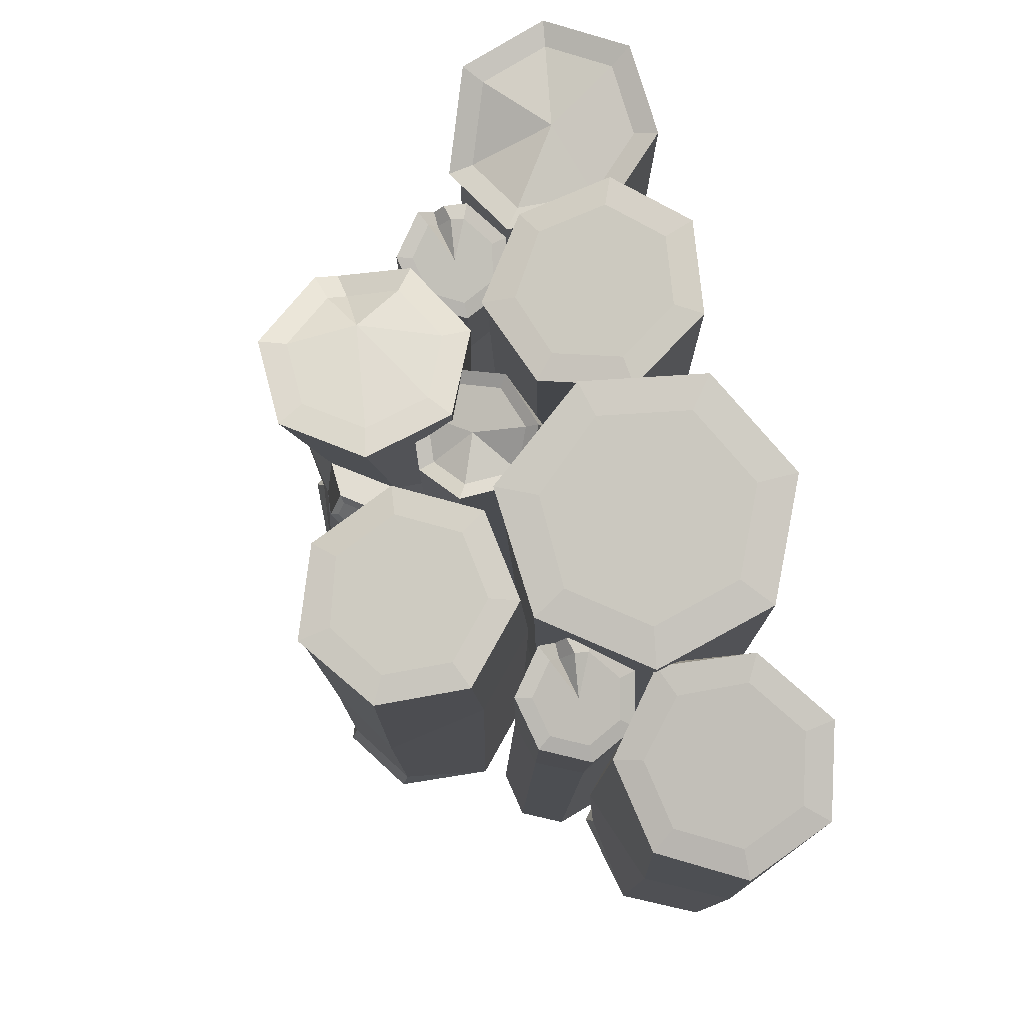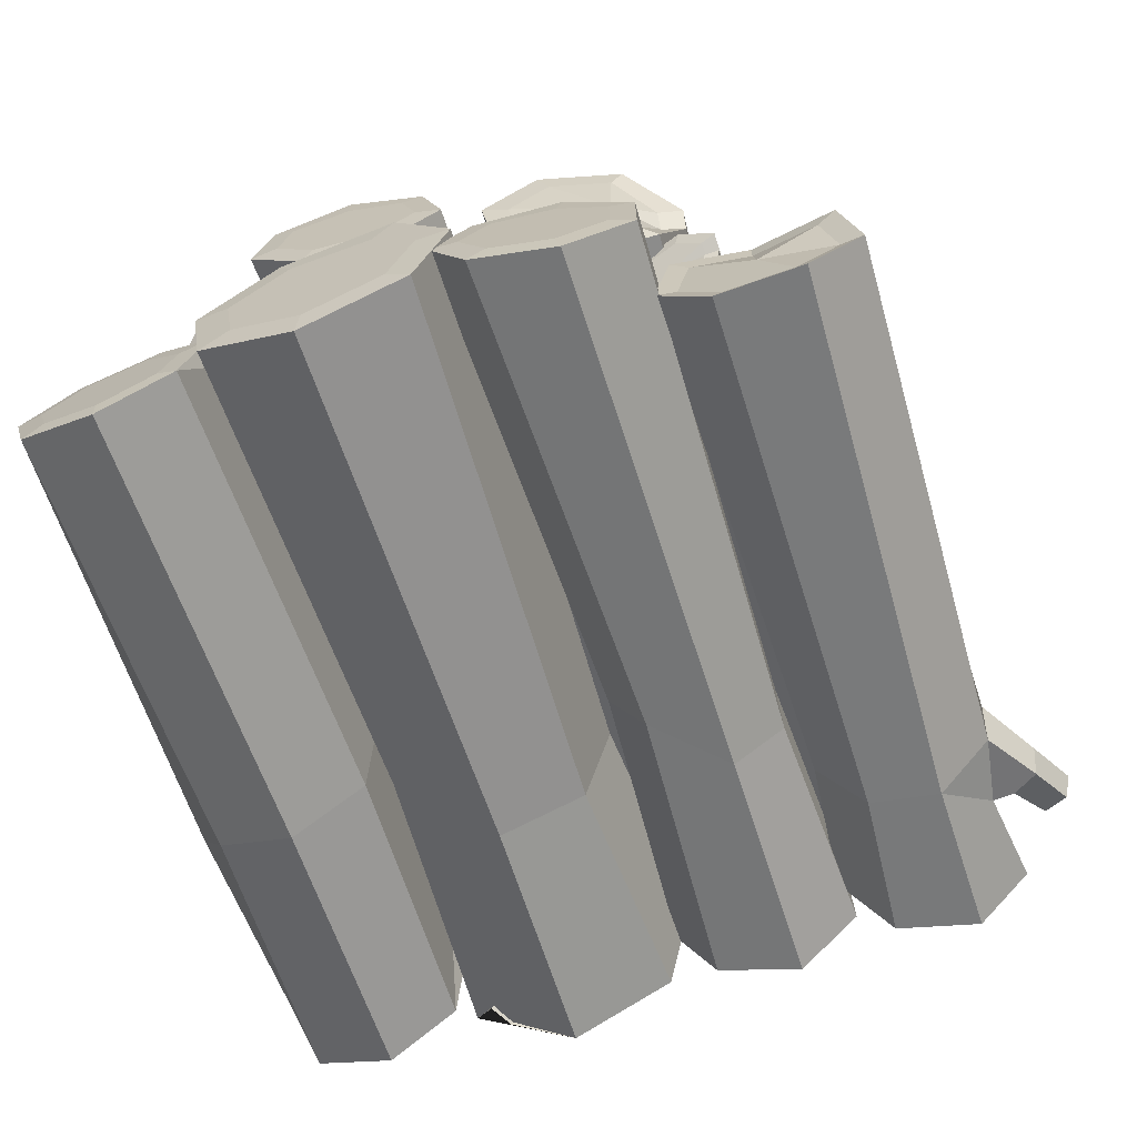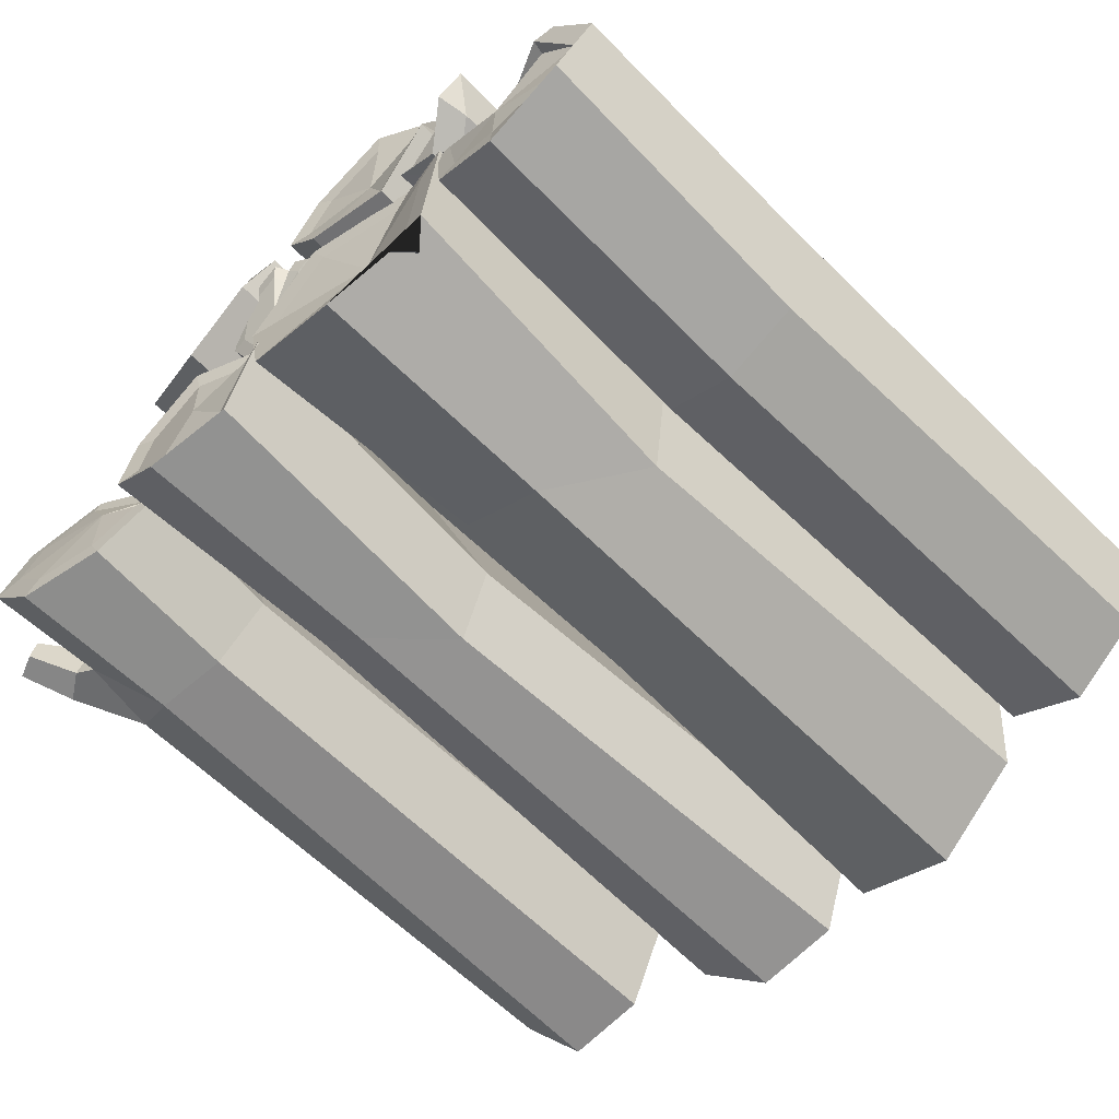
<metadata>
{"format":"obj","ext":"obj","renderer":"f3d","projection":"perspective","resolution":1024,"background":"white","views":[{"elev":78.5,"azim":-105.7,"up":"+Z"},{"elev":-58.4,"azim":16.9,"up":"+Y"},{"elev":-62.6,"azim":-135.3,"up":"+Y"}]}
</metadata>
<code>
v 18.6 14.36 30.5
v 25.72 17.76 28.23
v 33.94 14.16 31.43
v 35.94 6.178 32.06
v 30.88 -0.2661 33.89
v 22.6 -0.5001 33.44
v 17.32 5.732 31.99
v 19.37 14.63 -33.55
v 26.89 17.68 -36.28
v 34.04 13.88 -38.08
v 35.46 5.775 -39.16
v 30.08 -0.5248 -38.72
v 21.95 -0.2795 -37.09
v 17.19 6.326 -35.49
v 26.68 16.61 -22.07
v 20.49 13.64 -20.96
v 18.39 6.167 -21.04
v 22.87 -0.08849 -21.64
v 29.73 -0.5481 -22.22
v 34.12 4.215 -28.15
v 32.97 10.68 -27.33
v 19.16 13.29 27.85
v 26.21 16.68 25.6
v 21.16 12.97 -34.28
v 26.65 15.11 -36.7
v 23.74 9.541 -37.08
v 31.86 12.34 -38.01
v 32.9 6.43 -38.8
v 28.98 1.836 -38.48
v 23.05 2.015 -37.29
v 19.58 6.832 -36.13
v 20.31 12.93 30.37
v 25.82 15.56 28.61
v 26.48 8.08 31.61
v 32.16 12.77 31.09
v 33.72 6.604 31.57
v 29.8 1.623 32.99
v 23.4 1.442 32.64
v 19.32 6.26 31.52
v 20.37 11.48 -33.3
v 18.49 12.84 -32.53
v 33.74 11.63 -20.07
v 35.11 4.002 -20.8
v 37.83 10.19 -26.64
v 38.7 5.363 -27.1
v 36.22 5.366 -28.78
v 35.5 9.465 -28.26
v 40.73 9.874 -31.61
v 40.99 6.796 -31.83
v 38.7 6.646 -32.78
v 38.55 9.266 -32.57
v 35.32 7.665 -19.53
v 39.13 7.831 -25.94
v 41.7 8.57 -30.78
v 40.47 9.192 -31.68
v 41.05 8.425 -31.19
v 40.63 7.382 -31.81
v 39.28 7.293 -32.37
v 39.19 8.835 -32.24
v 10.6 18.85 -38.44
v 2.938 16.65 -36.23
v -0.2644 7.992 -38.87
v 3.814 0.8468 -38.12
v 12.05 -0.4808 -39.24
v 18.16 5.13 -39.01
v 17.58 13.4 -38.67
v 10.84 18.8 37.17
v 2.724 16.22 38.37
v -0.3813 8.74 40.39
v 3.67 1.582 41.62
v 11.83 0.1378 41.12
v 17.95 5.495 39.28
v 17.42 13.62 37.47
v 3.376 15.53 -14.15
v 10.04 17.17 -15.4
v 16.41 12.74 -15.31
v 16.93 5.061 -14.63
v 11.92 0.3423 -13.97
v 5.293 0.4443 -7.276
v 1.486 7.142 -8.201
v 10.72 18.05 -35.29
v 3.113 15.89 -33.09
v 10.32 15.97 37.89
v 4.545 14.39 38.84
v 9.21 9.249 39.54
v 2.28 8.936 40.32
v 5.234 3.717 41.21
v 11.18 2.664 40.85
v 15.65 6.57 39.5
v 15.26 12.49 38.19
v 10.34 16.66 -37.99
v 4.414 14.97 -36.27
v 9.311 8.793 -38.3
v 1.939 8.275 -38.31
v 5.092 2.752 -37.74
v 11.46 1.726 -38.6
v 16.18 6.063 -38.43
v 15.73 12.46 -38.16
v 10.62 18.33 34.49
v -5.376 22.21 -38.44
v -16 22.43 -36.23
v -23.5 12.67 -38.87
v -21.12 1.959 -38.12
v -11.15 -2.978 -39.24
v -1.161 1.761 -39.01
v 1.359 12.52 -38.67
v -4.997 22.18 38.33
v -16.35 21.85 37.27
v -23.35 13.4 37.97
v -21.07 2.748 39.71
v -11.24 -2.094 41.19
v -1.259 2.526 41.29
v 1.361 13.13 39.94
v -15.89 20.83 -14.15
v -6.748 20.3 -15.4
v -0.3807 12.14 -15.31
v -2.747 2.156 -14.63
v -10.99 -1.88 -13.97
v -19.39 0.8631 -7.276
v -21.6 10.89 -8.201
v -5.545 21.15 -35.29
v -16.08 21.4 -33.09
v -6.801 18.75 38.71
v -14.82 18.84 38.07
v -10.94 10.54 39.59
v -19.92 12.68 38.58
v -18.26 4.911 39.85
v -11.09 1.381 40.93
v -3.812 4.749 41
v -1.903 12.48 40.02
v -6.572 19.53 -37.99
v -14.79 19.71 -36.27
v -11.6 10.19 -36.33
v -20.58 12.16 -38.31
v -18.74 3.882 -37.74
v -11.04 0.06623 -38.6
v -3.313 3.729 -38.43
v -1.365 12.05 -38.16
v -4.911 21.65 35.62
v -16.89 2.673 -35.76
v -19.03 0.6316 -36.17
v -15.71 2.089 -37.71
v -17.55 -0.1069 -38.12
v 0.08133 16.78 33.96
v -3.929 18.77 31.19
v -3.762 24.89 31.11
v 0.0885 27.5 29.06
v 5.138 26.85 30.14
v 7.405 22.54 31.63
v 5.262 18.22 33.26
v -0.08911 15.78 -35.13
v -4.056 18.88 -36.28
v -4.044 23.84 -38.08
v -0.06223 26.93 -39.16
v 4.891 25.82 -38.72
v 7.086 21.34 -37.09
v 4.869 16.88 -35.49
v -3.417 19.07 -22.07
v -0.03663 16.56 -20.96
v 4.614 17.57 -21.04
v 6.721 21.78 -21.64
v 5.004 25.64 -22.22
v 1.231 27.15 -28.15
v -2.503 24.26 -27.33
v 0.1737 16.07 31.21
v -3.806 18.04 28.47
v 0.2977 17.22 -35.86
v -2.595 19.48 -36.7
v 1.258 21.29 -37.32
v -2.586 23.1 -38.01
v 0.3174 25.35 -38.8
v 3.929 24.54 -38.48
v 5.529 21.28 -37.29
v 3.913 18.02 -36.13
v 0.3827 17.81 33.06
v -2.717 19.36 30.92
v 1.517 22.25 31.4
v -2.588 24.09 30.86
v 0.3883 26.1 29.27
v 4.292 25.6 30.11
v 6.044 22.27 31.26
v 4.387 18.93 32.52
v -0.5801 24.89 -37.08
v -1.476 26.07 -37.3
v -1.633 24.02 -38.47
v -2.287 25.43 -38.45
v -22.73 13.3 -38.44
v -28.6 18.69 -36.23
v -37.66 16.9 -38.87
v -41.63 9.688 -38.12
v -38.46 1.974 -39.24
v -30.48 -0.3051 -39.01
v -23.73 4.51 -38.67
v -22.83 13.17 35.97
v -29.05 18.63 33.67
v -37.28 17.49 32.87
v -41.7 10.53 33.92
v -38.98 2.978 36.04
v -31.17 0.5301 37.63
v -24.14 5.026 37.49
v -28.15 18.94 -9.72
v -22.57 13.43 -9.065
v -23.09 4.576 -9.114
v -30.26 -0.5063 -9.471
v -37.84 1.557 -9.814
v -41.7 8.076 -13.32
v -37.45 15.78 -12.84
v -23.35 12.79 -35.29
v -29.16 18.14 -33.09
v -25.62 12.19 35.86
v -29.88 16.24 34.36
v -32.19 9.765 35.57
v -35.88 15.41 33.77
v -39.1 10.33 34.54
v -37.12 4.826 36.09
v -31.42 3.041 37.24
v -26.3 6.32 37.14
v -24.57 12.13 -38.56
v -29.27 16.55 -36.27
v -30.88 7.04 -38.98
v -35.87 15.15 -39.45
v -39.33 9.594 -37.74
v -36.88 3.631 -38.6
v -30.7 1.616 -39.03
v -25.5 5.417 -38.57
v -22.33 12.58 33.36
v -35.77 14.47 -38.31
v 15.46 16.16 -35.62
v 19 14.37 -33.17
v 23.25 17.72 -33.1
v 23.07 21.84 -31.29
v 19.94 25.07 -32.24
v 15.69 24.41 -33.56
v 13.75 20.6 -35
v 14.84 15.51 25.54
v 19.14 14.33 26.56
v 22.66 16.97 28.15
v 22.75 21.43 29.11
v 19.34 24.36 28.72
v 15 23.55 27.27
v 13 19.61 25.86
v 18.94 14.89 13.97
v 15.37 15.96 13
v 13.63 19.8 13.07
v 15.51 23.52 13.6
v 19.15 24.34 14.11
v 22.22 22.46 19.36
v 22.14 18.28 18.64
v 14.91 15.85 -33.19
v 18.42 14.07 -30.76
v 15.66 16.55 26.19
v 18.8 15.69 26.93
v 18.04 19.38 27.48
v 21.36 17.61 28.09
v 21.43 20.86 28.79
v 18.94 23 28.51
v 15.78 22.41 27.45
v 14.32 19.54 26.42
v 16.04 16.92 -34.82
v 18.77 15.54 -32.93
v 18.59 20.07 -33.36
v 22.06 18.13 -32.88
v 21.92 21.31 -31.47
v 19.5 23.81 -32.21
v 16.21 23.3 -33.23
v 14.72 20.36 -34.35
v 21.57 19.98 27.27
v 22.88 19.97 27.46
v 21.51 18.77 28.49
v 22.86 19.05 28.48
v -26.03 16.53 -41.62
v -22.32 14.65 -38.72
v -17.86 18.16 -38.64
v -18.05 22.48 -36.49
v -21.34 25.88 -37.62
v -25.8 25.18 -39.18
v -27.83 21.19 -40.89
v -26.68 15.84 30.77
v -22.17 14.61 31.98
v -18.48 17.37 33.86
v -18.39 22.05 35
v -21.96 25.12 34.54
v -26.52 24.28 32.82
v -28.62 20.15 31.15
v -22.39 15.19 17.08
v -26.13 16.32 15.92
v -27.96 20.34 16.01
v -25.98 24.25 16.64
v -22.16 25.11 17.25
v -18.95 23.13 23.46
v -19.03 18.75 22.6
v -26.61 16.2 -38.74
v -22.93 14.33 -35.87
v -25.82 16.93 31.54
v -22.53 16.03 32.42
v -23.33 19.9 33.07
v -19.84 18.05 33.79
v -19.78 21.46 34.62
v -22.38 23.7 34.28
v -25.7 23.08 33.03
v -27.23 20.07 31.81
v -25.43 17.33 -40.68
v -22.56 15.87 -38.43
v -22.75 20.63 -38.94
v -19.11 18.59 -38.37
v -19.26 21.93 -36.71
v -21.8 24.55 -37.59
v -25.25 24.01 -38.79
v -26.82 20.93 -40.11
v -19.62 20.53 32.81
v -18.25 20.52 33.04
v -19.69 19.26 34.27
v -18.28 19.56 34.25
v -12.54 41.24 -38.47
v -19.36 37.11 -36.25
v -20.19 27.92 -38.89
v -14.38 22.09 -38.14
v -6.09 22.96 -39.26
v -1.662 29.97 -39.04
v -4.386 37.8 -38.69
v -12.37 41.28 33.77
v -19.49 36.56 34.71
v -20.46 28.4 36.21
v -14.63 22.52 37.02
v -6.388 23.35 36.52
v -1.938 30.26 35.09
v -4.632 38.05 33.81
v -19.44 36.68 1.07
v -12.83 40.34 -0.3041
v -4.794 37.47 -0.2026
v -2.036 29.47 0.5472
v -5.996 23.02 1.266
v -13.06 21.22 8.629
v -19.03 27.23 7.613
v -12.22 40.5 -35.31
v -19 36.43 -33.11
v -12.1 38.38 34.3
v -17.24 35.25 35.08
v -11.36 31.51 35.5
v -17.95 29.31 36.18
v -13.7 25.02 36.77
v -7.689 25.63 36.4
v -4.444 30.66 35.36
v -6.408 36.34 34.42
v -12.22 39.06 -38.01
v -17.5 35.88 -36.29
v -11.16 31.2 -37.38
v -18.14 28.77 -38.33
v -13.65 24.26 -37.76
v -7.239 24.94 -38.62
v -3.816 30.36 -38.45
v -5.922 36.41 -38.18
v -12.47 40.95 31.06
v 20.5 31.18 -37.1
v 15.88 37.58 -34.83
v 6.948 38.35 -38.03
v 1.361 32.31 -38.66
v 2.72 24.23 -40.49
v 9.876 20.05 -40.04
v 17.5 22.99 -38.59
v 19.82 31.79 27.66
v 14.68 38.07 30.39
v 6.583 38.16 32.18
v 1.453 31.73 33.27
v 3.157 23.62 32.83
v 10.41 19.94 31.19
v 17.75 23.46 29.59
v 14.35 37.03 10.02
v 18.37 31.46 8.918
v 16.63 23.89 8.999
v 9.7 20.54 9.603
v 3.453 23.43 6.724
v 1.887 29.71 16.11
v 5.991 34.84 15.29
v 19.5 30.51 -34.46
v 14.93 36.86 -32.2
v 17.46 31.19 28.39
v 13.66 35.69 30.8
v 13.54 29.41 31.18
v 7.758 35.76 32.11
v 4.018 31.07 32.9
v 5.26 25.16 32.58
v 10.55 22.48 31.39
v 15.9 25.04 30.23
v 18.32 30.74 -36.97
v 14.75 35.69 -35.21
v 10.57 29.4 -37.44
v 7.839 36.29 -37.69
v 3.52 31.62 -38.17
v 4.57 25.37 -39.59
v 10.1 22.14 -39.24
v 15.99 24.41 -38.12
v 17.44 29.5 27.4
v 19.74 29.79 26.63
v 5.768 36.04 4.573
v 0.9096 30 5.306
v 1.548 36.16 14.23
v -0.4835 33.86 14.62
v 0.9845 32.83 16.35
v 2.666 34.82 15.96
v 2.483 33.32 4.03
v 0.2407 35.37 13.23
v 1.338 35.49 14.45
v 0.569 35.03 13.86
v 0.143 34.14 14.68
v 1.007 33.53 15.69
v 1.996 34.7 15.46
f 22 23 15 16
f 23 3 42 15
f 55 56 57 58 59
f 43 19 20
f 5 6 18 19
f 6 7 17 18
f 7 22 16 17
f 33 32 34
f 35 33 34
f 36 35 34
f 37 36 34
f 38 37 34
f 39 38 34
f 32 39 34
f 24 25 26
f 25 27 26
f 27 28 26
f 28 29 26
f 29 30 26
f 30 31 26
f 26 40 24
f 16 15 9 8
f 41 16 8
f 18 17 14 13
f 19 18 13 12
f 20 19 12 11
f 21 20 11 10
f 15 21 10 9
f 7 1 22
f 1 2 23 22
f 2 3 23
f 8 9 25 24
f 9 10 27 25
f 10 11 28 27
f 11 12 29 28
f 12 13 30 29
f 13 14 31 30
f 40 41 8 24
f 2 1 32 33
f 3 2 33 35
f 4 3 35 36
f 5 4 36 37
f 6 5 37 38
f 7 6 38 39
f 1 7 39 32
f 31 40 26
f 14 41 40 31
f 17 16 41 14
f 3 4 43 52 42
f 42 52 53 44
f 43 20 46 45
f 20 21 47 46
f 21 42 44 47
f 44 53 54 48
f 45 46 50 49
f 46 47 51 50
f 47 44 48 51
f 15 42 21
f 4 5 19 43
f 53 52 43 45
f 54 53 45 49
f 48 54 56 55
f 54 49 57 56
f 49 50 58 57
f 50 51 59 58
f 51 48 55 59
f 81 82 74 75
f 82 62 80 74
f 62 63 79 80
f 63 64 78 79
f 64 65 77 78
f 65 66 76 77
f 66 81 75 76
f 92 91 93
f 94 92 93
f 95 94 93
f 96 95 93
f 97 96 93
f 98 97 93
f 91 98 93
f 83 84 85
f 84 86 85
f 86 87 85
f 87 88 85
f 88 89 85
f 89 90 85
f 90 83 85
f 75 74 68 99
f 76 75 99 73
f 77 76 73 72
f 78 77 72 71
f 79 78 71 70
f 80 79 70 69
f 74 80 69 68
f 66 60 81
f 60 61 82 81
f 61 62 82
f 67 68 84 83
f 68 69 86 84
f 69 70 87 86
f 70 71 88 87
f 71 72 89 88
f 72 73 90 89
f 73 67 83 90
f 61 60 91 92
f 62 61 92 94
f 63 62 94 95
f 64 63 95 96
f 65 64 96 97
f 66 65 97 98
f 60 66 98 91
f 99 68 67
f 73 99 67
f 121 122 114 115
f 122 102 120 114
f 102 103 119 120
f 103 141 143 104 118 119
f 104 105 117 118
f 105 106 116 117
f 106 121 115 116
f 132 131 133
f 134 132 133
f 135 134 133
f 133 140 135
f 137 136 133
f 138 137 133
f 131 138 133
f 123 124 125
f 124 126 125
f 126 127 125
f 127 128 125
f 128 129 125
f 129 130 125
f 130 123 125
f 115 114 108 139
f 116 115 139 113
f 117 116 113 112
f 118 117 112 111
f 119 118 111 110
f 120 119 110 109
f 114 120 109 108
f 106 100 121
f 100 101 122 121
f 101 102 122
f 107 108 124 123
f 108 109 126 124
f 109 110 127 126
f 110 111 128 127
f 111 112 129 128
f 112 113 130 129
f 113 107 123 130
f 101 100 131 132
f 102 101 132 134
f 103 102 134 135
f 140 141 103 135
f 105 104 136 137
f 106 105 137 138
f 100 106 138 131
f 139 108 107
f 113 139 107
f 136 142 133
f 142 143 141 140
f 133 142 140
f 104 143 142 136
f 165 166 158 159
f 166 146 164 158
f 146 147 163 164
f 147 148 162 163
f 148 149 161 162
f 149 150 160 161
f 150 165 159 160
f 176 175 177
f 178 176 177
f 179 178 177
f 180 179 177
f 181 180 177
f 182 181 177
f 175 182 177
f 167 168 169
f 168 170 169
f 169 183 171
f 171 172 169
f 172 173 169
f 173 174 169
f 174 167 169
f 159 158 152 151
f 160 159 151 157
f 161 160 157 156
f 162 161 156 155
f 163 162 155 154
f 184 163 154
f 158 164 153 152
f 150 144 165
f 144 145 166 165
f 145 146 166
f 151 152 168 167
f 152 153 170 168
f 183 184 154 171
f 154 155 172 171
f 155 156 173 172
f 156 157 174 173
f 157 151 167 174
f 145 144 175 176
f 146 145 176 178
f 147 146 178 179
f 148 147 179 180
f 149 148 180 181
f 150 149 181 182
f 144 150 182 175
f 169 185 183
f 185 186 184 183
f 163 184 164
f 170 185 169
f 153 186 185 170
f 164 184 186
f 164 186 153
f 208 209 201 202
f 209 189 207 201
f 189 190 206 207
f 190 191 205 206
f 191 192 204 205
f 192 193 203 204
f 193 208 202 203
f 219 218 220
f 221 219 227
f 222 221 227
f 223 222 220
f 224 223 220
f 225 224 220
f 218 225 220
f 210 211 212
f 211 213 212
f 213 214 212
f 214 215 212
f 215 216 212
f 216 217 212
f 217 210 212
f 202 201 195 226
f 203 202 226 200
f 204 203 200 199
f 205 204 199 198
f 206 205 198 197
f 207 206 197 196
f 201 207 196 195
f 193 187 208
f 187 188 209 208
f 188 189 209
f 194 195 211 210
f 195 196 213 211
f 196 197 214 213
f 197 198 215 214
f 198 199 216 215
f 199 200 217 216
f 200 194 210 217
f 188 187 218 219
f 189 188 219 221
f 190 189 221 222
f 191 190 222 223
f 192 191 223 224
f 193 192 224 225
f 187 193 225 218
f 226 195 194
f 200 226 194
f 227 219 220
f 222 227 220
f 249 250 242 243
f 250 230 248 242
f 230 231 247 248
f 231 232 246 247
f 232 233 245 246
f 233 234 244 245
f 234 249 243 244
f 260 259 261
f 262 260 261
f 263 262 261
f 264 263 261
f 265 264 261
f 266 265 261
f 259 266 261
f 251 252 253
f 252 254 253
f 253 267 255
f 255 256 253
f 256 257 253
f 257 258 253
f 258 251 253
f 243 242 236 235
f 244 243 235 241
f 245 244 241 240
f 246 245 240 239
f 247 246 239 238
f 268 247 238
f 242 248 237 236
f 234 228 249
f 228 229 250 249
f 229 230 250
f 235 236 252 251
f 236 237 254 252
f 267 268 238 255
f 238 239 256 255
f 239 240 257 256
f 240 241 258 257
f 241 235 251 258
f 229 228 259 260
f 230 229 260 262
f 231 230 262 263
f 232 231 263 264
f 233 232 264 265
f 234 233 265 266
f 228 234 266 259
f 253 269 267
f 269 270 268 267
f 247 268 248
f 254 269 253
f 237 270 269 254
f 248 268 270
f 248 270 237
f 292 293 285 286
f 293 273 291 285
f 273 274 290 291
f 274 275 289 290
f 275 276 288 289
f 276 277 287 288
f 277 292 286 287
f 303 302 304
f 305 303 304
f 306 305 304
f 307 306 304
f 308 307 304
f 309 308 304
f 302 309 304
f 294 295 296
f 295 297 296
f 296 310 298
f 298 299 296
f 299 300 296
f 300 301 296
f 301 294 296
f 286 285 279 278
f 287 286 278 284
f 288 287 284 283
f 289 288 283 282
f 290 289 282 281
f 311 290 281
f 285 291 280 279
f 277 271 292
f 271 272 293 292
f 272 273 293
f 278 279 295 294
f 279 280 297 295
f 310 311 281 298
f 281 282 299 298
f 282 283 300 299
f 283 284 301 300
f 284 278 294 301
f 272 271 302 303
f 273 272 303 305
f 274 273 305 306
f 275 274 306 307
f 276 275 307 308
f 277 276 308 309
f 271 277 309 302
f 296 312 310
f 312 313 311 310
f 290 311 291
f 297 312 296
f 280 313 312 297
f 291 311 313
f 291 313 280
f 335 336 328 329
f 336 316 334 328
f 316 317 333 334
f 317 318 332 333
f 318 319 331 332
f 319 320 330 331
f 320 335 329 330
f 346 345 347
f 348 346 347
f 349 348 347
f 350 349 347
f 351 350 347
f 352 351 347
f 345 352 347
f 337 338 339
f 338 340 339
f 340 341 339
f 341 342 339
f 342 343 339
f 343 344 339
f 344 337 339
f 329 328 322 353
f 330 329 353 327
f 331 330 327 326
f 332 331 326 325
f 333 332 325 324
f 334 333 324 323
f 328 334 323 322
f 320 314 335
f 314 315 336 335
f 315 316 336
f 321 322 338 337
f 322 323 340 338
f 323 324 341 340
f 324 325 342 341
f 325 326 343 342
f 326 327 344 343
f 327 321 337 344
f 315 314 345 346
f 316 315 346 348
f 317 316 348 349
f 318 317 349 350
f 319 318 350 351
f 320 319 351 352
f 314 320 352 345
f 353 322 321
f 327 353 321
f 375 376 368 369
f 376 356 395 368
f 403 404 405 406 407
f 396 372 373
f 358 359 371 372
f 359 360 370 371
f 360 375 369 370
f 386 385 387
f 388 386 387
f 389 388 387
f 390 389 387
f 391 390 387
f 392 391 387
f 385 392 387
f 377 378 379
f 378 380 379
f 380 381 379
f 381 382 379
f 382 383 379
f 383 384 379
f 379 393 377
f 369 368 362 361
f 394 369 361
f 371 370 367 366
f 372 371 366 365
f 373 372 365 364
f 374 373 364 363
f 368 374 363 362
f 360 354 375
f 354 355 376 375
f 355 356 376
f 361 362 378 377
f 362 363 380 378
f 363 364 381 380
f 364 365 382 381
f 365 366 383 382
f 366 367 384 383
f 393 394 361 377
f 355 354 385 386
f 356 355 386 388
f 357 356 388 389
f 358 357 389 390
f 359 358 390 391
f 360 359 391 392
f 354 360 392 385
f 384 393 379
f 367 394 393 384
f 370 369 394 367
f 356 357 396 401 395
f 374 395 397 400
f 401 402 397 395
f 373 399 398 396
f 374 400 399 373
f 368 395 374
f 357 358 372 396
f 396 398 402 401
f 397 402 404 403
f 402 398 405 404
f 398 399 406 405
f 399 400 407 406
f 400 397 403 407

</code>
